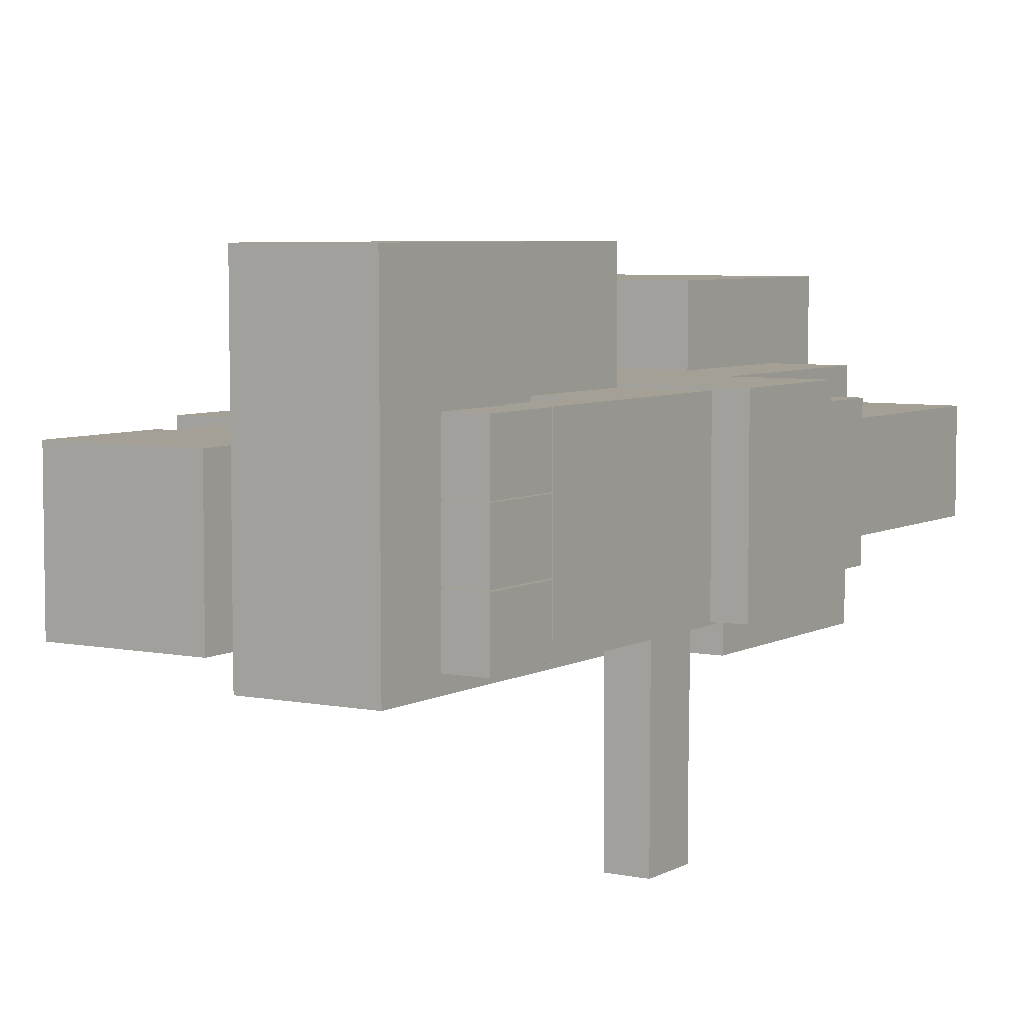
<metadata>
{"format":"obj","ext":"obj","renderer":"f3d","projection":"perspective","resolution":1024,"background":"white","views":[{"elev":5.7,"azim":-147.7,"up":"+Y"}]}
</metadata>
<code>
g Boss34
v -0.5 -0.25 0.6875
v 0.5 -0.25 0.6875
v 0.5 0.25 0.6875
v -0.5 0.25 0.6875
v -0.5 -0.25 1.438
v -0.5 0.25 1.438
v 0.5 0.25 1.438
v 0.5 -0.25 1.438
v -0.5 -0.25 0.6875
v -0.5 -0.25 1.438
v 0.5 -0.25 1.438
v 0.5 -0.25 0.6875
v 0.5 -0.25 0.6875
v 0.5 -0.25 1.438
v 0.5 0.25 1.438
v 0.5 0.25 0.6875
v 0.5 0.25 0.6875
v 0.5 0.25 1.438
v -0.5 0.25 1.438
v -0.5 0.25 0.6875
v -0.5 0.25 0.6875
v -0.5 0.25 1.438
v -0.5 -0.25 1.438
v -0.5 -0.25 0.6875
v -0.25 -0.3442 2.214
v 0.25 -0.3442 2.214
v 0.25 0.1413 2.333
v -0.25 0.1413 2.333
v -0.25 -0.4637 2.699
v -0.25 0.02181 2.819
v 0.25 0.02181 2.819
v 0.25 -0.4637 2.699
v -0.25 -0.3442 2.214
v -0.25 -0.4637 2.699
v 0.25 -0.4637 2.699
v 0.25 -0.3442 2.214
v 0.25 -0.3442 2.214
v 0.25 -0.4637 2.699
v 0.25 0.02181 2.819
v 0.25 0.1413 2.333
v 0.25 0.1413 2.333
v 0.25 0.02181 2.819
v -0.25 0.02181 2.819
v -0.25 0.1413 2.333
v -0.25 0.1413 2.333
v -0.25 0.02181 2.819
v -0.25 -0.4637 2.699
v -0.25 -0.3442 2.214
v -0.625 -0.3776 1.438
v 0.625 -0.3776 1.438
v 0.625 0.3724 1.438
v -0.625 0.3724 1.438
v -0.625 -0.3776 1.438
v -0.625 -0.3776 2.188
v 0.625 -0.3776 2.188
v 0.625 -0.3776 1.438
v 0.625 -0.3776 1.438
v 0.625 -0.3776 2.188
v 0.625 0.3724 2.188
v 0.625 0.3724 1.438
v -0.625 0.3724 1.438
v -0.625 0.3724 2.188
v -0.625 -0.3776 2.188
v -0.625 -0.3776 1.438
v -0 -0.25 0.125
v -0 -0.1875 0.125
v 0.5 -0.1875 0.125
v 0.5 -0.25 0.125
v -0 -0.25 0
v -0 -0.25 0.125
v 0.5 -0.25 0.125
v 0.5 -0.25 0
v 0.5 0.25 0.4375
v 0.5 0.25 0
v 0.5 -0.1875 0.125
v 0.5 -0.1875 0.4375
v 0.5 -0.25 0
v 0.5 -0.25 0.125
v -0 -0.1875 0.125
v -0 0.25 0
v -0 0.25 0.4375
v -0 -0.1875 0.4375
v -0 -0.25 0
v -0 -0.25 0.125
v 0.5 0.25 0
v -0 0.25 0
v -0 -0.25 0
v 0.5 -0.25 0
v -0.375 -0.125 0.6875
v -0.375 0.125 0.6875
v -0.125 0.125 0.6875
v -0.125 -0.125 0.6875
v -0.375 -0.125 0.125
v -0.375 -0.125 0.6875
v -0.125 -0.125 0.6875
v -0.125 -0.125 0.125
v -0.125 -0.125 0.125
v -0.125 -0.125 0.6875
v -0.125 0.125 0.6875
v -0.125 0.125 0
v -0.125 -0.25 0
v -0.125 -0.25 0.125
v -0.125 0.125 0
v -0.125 0.125 0.6875
v -0.375 0.125 0.6875
v -0.375 0.125 0
v -0.375 0.125 0
v -0.375 0.125 0.6875
v -0.375 -0.125 0.6875
v -0.375 -0.125 0.125
v -0.375 -0.25 0
v -0.375 -0.25 0.125
v -0.375 -0.25 0.125
v -0.375 -0.125 0.125
v -0.125 -0.125 0.125
v -0.125 -0.25 0.125
v -0.375 -0.25 0
v -0.375 -0.25 0.125
v -0.125 -0.25 0.125
v -0.125 -0.25 0
v -0.375 -0.25 0
v -0.125 -0.25 0
v -0.125 0.125 0
v -0.375 0.125 0
v -0.9679 -0.04506 1.438
v -0.6554 -0.04506 1.438
v -0.6554 0.2674 1.438
v -0.9679 0.2674 1.438
v -0.9679 -0.04506 2.188
v -0.9679 0.2674 2.188
v -0.6554 0.2674 2.188
v -0.6554 -0.04506 2.188
v -0.9679 -0.04506 1.438
v -0.9679 -0.04506 2.188
v -0.6554 -0.04506 2.188
v -0.6554 -0.04506 1.438
v -0.6554 -0.04506 1.438
v -0.6554 -0.04506 2.188
v -0.6554 0.2674 2.188
v -0.6554 0.2674 1.438
v -0.6554 0.2674 1.438
v -0.6554 0.2674 2.188
v -0.9679 0.2674 2.188
v -0.9679 0.2674 1.438
v -0.9679 0.2674 1.438
v -0.9679 0.2674 2.188
v -0.9679 -0.04506 2.188
v -0.9679 -0.04506 1.438
v 0.1899 -0.05321 2.254
v 0.1899 -0.428 2.166
v 0.1899 -0.4656 2.326
v 0.1899 -0.09084 2.414
v -0.1917 -0.05321 2.254
v -0.1917 -0.09084 2.414
v -0.1917 -0.4656 2.326
v -0.1917 -0.428 2.166
v 0.1899 -0.05321 2.254
v -0.1917 -0.05321 2.254
v -0.1917 -0.428 2.166
v 0.1899 -0.428 2.166
v 0.1899 -0.428 2.166
v -0.1917 -0.428 2.166
v -0.1917 -0.4656 2.326
v 0.1899 -0.4656 2.326
v 0.1899 -0.4656 2.326
v -0.1917 -0.4656 2.326
v -0.1917 -0.09084 2.414
v 0.1899 -0.09084 2.414
v 0.1899 -0.09084 2.414
v -0.1917 -0.09084 2.414
v -0.1917 -0.05321 2.254
v 0.1899 -0.05321 2.254
v 0.1072 -0.4529 2.323
v 0.1694 -0.4471 2.325
v 0.1632 -0.3898 2.349
v 0.1011 -0.3957 2.347
v 0.1077 -0.4773 2.38
v 0.1016 -0.4201 2.405
v 0.1638 -0.4142 2.407
v 0.1699 -0.4714 2.382
v 0.1072 -0.4529 2.323
v 0.1077 -0.4773 2.38
v 0.1699 -0.4714 2.382
v 0.1694 -0.4471 2.325
v 0.1694 -0.4471 2.325
v 0.1699 -0.4714 2.382
v 0.1638 -0.4142 2.407
v 0.1632 -0.3898 2.349
v 0.1632 -0.3898 2.349
v 0.1638 -0.4142 2.407
v 0.1016 -0.4201 2.405
v 0.1011 -0.3957 2.347
v 0.1011 -0.3957 2.347
v 0.1016 -0.4201 2.405
v 0.1077 -0.4773 2.38
v 0.1072 -0.4529 2.323
v 0.6875 -0.01381 1.062
v 0.9375 -0.01381 1.062
v 0.9375 0.2362 1.062
v 0.6875 0.2362 1.062
v 0.6875 -0.01381 2.188
v 0.6875 0.2362 2.188
v 0.9375 0.2362 2.188
v 0.9375 -0.01381 2.188
v 0.6875 -0.01381 1.062
v 0.6875 -0.01381 2.188
v 0.9375 -0.01381 2.188
v 0.9375 -0.01381 1.062
v 0.9375 -0.01381 1.062
v 0.9375 -0.01381 2.188
v 0.9375 0.2362 2.188
v 0.9375 0.2362 1.062
v 0.9375 0.2362 1.062
v 0.9375 0.2362 2.188
v 0.6875 0.2362 2.188
v 0.6875 0.2362 1.062
v 0.6875 0.2362 1.062
v 0.6875 0.2362 2.188
v 0.6875 -0.01381 2.188
v 0.6875 -0.01381 1.062
v -0.1498 -0.4366 2.32
v -0.09104 -0.4571 2.314
v -0.06978 -0.4018 2.334
v -0.1285 -0.3814 2.34
v -0.151 -0.4574 2.379
v -0.1297 -0.4022 2.399
v -0.07097 -0.4226 2.393
v -0.09223 -0.4779 2.373
v -0.1498 -0.4366 2.32
v -0.151 -0.4574 2.379
v -0.09223 -0.4779 2.373
v -0.09104 -0.4571 2.314
v -0.09104 -0.4571 2.314
v -0.09223 -0.4779 2.373
v -0.07097 -0.4226 2.393
v -0.06978 -0.4018 2.334
v -0.06978 -0.4018 2.334
v -0.07097 -0.4226 2.393
v -0.1297 -0.4022 2.399
v -0.1285 -0.3814 2.34
v -0.1285 -0.3814 2.34
v -0.1297 -0.4022 2.399
v -0.151 -0.4574 2.379
v -0.1498 -0.4366 2.32
v 0.0625 -0.1875 0.6875
v 0.0625 0.25 0.6875
v 0.4375 0.25 0.6875
v 0.4375 -0.1875 0.6875
v 0.0625 -0.1875 0.4375
v 0.0625 -0.1875 0.6875
v 0.4375 -0.1875 0.6875
v 0.4375 -0.1875 0.4375
v 0.5 -0.1875 0.125
v -0 -0.1875 0.125
v -0 -0.1875 0.4375
v 0.5 -0.1875 0.4375
v 0.4375 -0.1875 0.4375
v 0.4375 -0.1875 0.6875
v 0.4375 0.25 0.6875
v 0.4375 0.25 0.4375
v 0.4375 0.25 0.4375
v 0.4375 0.25 0.6875
v 0.0625 0.25 0.6875
v 0.0625 0.25 0.4375
v -0 0.25 0
v 0.5 0.25 0
v 0.5 0.25 0.4375
v -0 0.25 0.4375
v 0.0625 0.25 0.4375
v 0.0625 0.25 0.6875
v 0.0625 -0.1875 0.6875
v 0.0625 -0.1875 0.4375
v -1.029 -0.1076 1.438
v -1.029 0.3299 1.438
v -0.592 0.3299 1.438
v -0.592 -0.1076 1.438
v -1.029 -0.1076 1.125
v -1.029 -0.1076 1.438
v -0.592 -0.1076 1.438
v -0.592 -0.1076 1.125
v -0.592 -0.1076 1.125
v -0.592 -0.1076 1.438
v -0.592 0.3299 1.438
v -0.592 0.3299 1.125
v -0.592 0.3299 1.125
v -0.592 0.3299 1.438
v -1.029 0.3299 1.438
v -1.029 0.3299 1.125
v -1.029 0.3299 1.125
v -1.029 0.3299 1.438
v -1.029 -0.1076 1.438
v -1.029 -0.1076 1.125
v -1.092 -0.1701 0.6875
v -0.5295 -0.1701 0.6875
v -0.5295 0.3924 0.6875
v -1.092 0.3924 0.6875
v -1.092 -0.1701 0.6875
v -1.092 -0.1701 1.125
v -0.5295 -0.1701 1.125
v -0.5295 -0.1701 0.6875
v -0.5295 -0.1701 0.6875
v -0.5295 -0.1701 1.125
v -0.5295 0.3924 1.125
v -0.5295 0.3924 0.6875
v -0.5295 0.3924 0.6875
v -0.5295 0.3924 1.125
v -1.092 0.3924 1.125
v -1.092 0.3924 0.6875
v -1.092 0.3924 0.6875
v -1.092 0.3924 1.125
v -1.092 -0.1701 1.125
v -1.092 -0.1701 0.6875
v -1.092 -0.1701 1.125
v -1.092 0.3924 1.125
v -1.029 0.3299 1.125
v -1.029 -0.1076 1.125
v -0.5295 -0.1701 1.125
v -0.592 -0.1076 1.125
v -0.5295 0.3924 1.125
v -0.592 0.3299 1.125
v 0.4375 -0.1875 0.4375
v 0.4375 0.25 0.4375
v 0.5 0.25 0.4375
v 0.5 -0.1875 0.4375
v 0.0625 0.25 0.4375
v 0.0625 -0.1875 0.4375
v -0 -0.1875 0.4375
v -0 0.25 0.4375
v -0.375 0.3724 1.688
v 0.375 0.3724 1.688
v 0.375 0.6224 1.688
v -0.375 0.6224 1.688
v -0.375 0.1849 2.438
v -0.375 0.6224 2.438
v 0.375 0.6224 2.438
v 0.375 0.1849 2.438
v 0.375 0.3724 1.688
v 0.375 0.3724 2.188
v 0.375 0.6224 2.438
v 0.375 0.6224 1.688
v 0.375 0.1849 2.188
v 0.375 0.1849 2.438
v 0.375 0.6224 1.688
v 0.375 0.6224 2.438
v -0.375 0.6224 2.438
v -0.375 0.6224 1.688
v -0.375 0.6224 1.688
v -0.375 0.6224 2.438
v -0.375 0.3724 2.188
v -0.375 0.3724 1.688
v -0.375 0.1849 2.438
v -0.375 0.1849 2.188
v 0.375 0.3724 1.688
v 0.625 0.3724 1.438
v 0.625 0.3724 2.188
v 0.375 0.3724 2.188
v -0.625 0.3724 1.438
v -0.375 0.3724 1.688
v -0.625 0.3724 2.188
v -0.375 0.3724 2.188
v -0.375 0.1849 2.188
v -0.625 -0.3776 2.188
v -0.625 0.3724 2.188
v -0.375 0.3724 2.188
v 0.375 0.1849 2.188
v 0.625 -0.3776 2.188
v 0.625 0.3724 2.188
v 0.375 0.3724 2.188
v -0.375 0.1849 2.188
v -0.375 0.1849 2.438
v 0.375 0.1849 2.438
v 0.375 0.1849 2.188
v -0.9906 -0.179 0.2771
v -0.7406 -0.179 0.2771
v -0.7406 0.3835 0.2771
v -0.9906 0.3835 0.2771
v -0.9906 -0.179 0.7146
v -0.9906 0.3835 0.7146
v -0.7406 0.3835 0.7146
v -0.7406 -0.179 0.7146
v -0.9906 -0.179 0.2771
v -0.9906 -0.179 0.7146
v -0.7406 -0.179 0.7146
v -0.7406 -0.179 0.2771
v -0.7406 -0.179 0.2771
v -0.7406 -0.179 0.7146
v -0.7406 0.3835 0.7146
v -0.7406 0.3835 0.2771
v -0.7406 0.3835 0.2771
v -0.7406 0.3835 0.7146
v -0.9906 0.3835 0.7146
v -0.9906 0.3835 0.2771
v -0.9906 0.3835 0.2771
v -0.9906 0.3835 0.7146
v -0.9906 -0.179 0.7146
v -0.9906 -0.179 0.2771
v -0.9906 0.3835 0.2771
v -0.8656 0.3835 0.2771
v -0.8656 0.196 0.2771
v -0.9906 0.196 0.2771
v -0.9906 0.3835 -0.03536
v -0.9906 0.196 -0.03536
v -0.8656 0.196 -0.03536
v -0.8656 0.3835 -0.03536
v -0.9906 0.3835 0.2771
v -0.9906 0.3835 -0.03536
v -0.8656 0.3835 -0.03536
v -0.8656 0.3835 0.2771
v -0.8656 0.3835 0.2771
v -0.8656 0.3835 -0.03536
v -0.8656 0.196 -0.03536
v -0.8656 0.196 0.2771
v -0.8656 0.196 0.2771
v -0.8656 0.196 -0.03536
v -0.9906 0.196 -0.03536
v -0.9906 0.196 0.2771
v -0.9906 0.196 0.2771
v -0.9906 0.196 -0.03536
v -0.9906 0.3835 -0.03536
v -0.9906 0.3835 0.2771
v -0.9906 0.196 0.2771
v -0.8656 0.196 0.2771
v -0.8656 0.008504 0.2771
v -0.9906 0.008504 0.2771
v -0.9906 0.196 -0.03536
v -0.9906 0.008502 -0.03536
v -0.8656 0.008502 -0.03536
v -0.8656 0.196 -0.03536
v -0.9906 0.196 0.2771
v -0.9906 0.196 -0.03536
v -0.8656 0.196 -0.03536
v -0.8656 0.196 0.2771
v -0.8656 0.196 0.2771
v -0.8656 0.196 -0.03536
v -0.8656 0.008502 -0.03536
v -0.8656 0.008504 0.2771
v -0.8656 0.008504 0.2771
v -0.8656 0.008502 -0.03536
v -0.9906 0.008502 -0.03536
v -0.9906 0.008504 0.2771
v -0.9906 0.008504 0.2771
v -0.9906 0.008502 -0.03536
v -0.9906 0.196 -0.03536
v -0.9906 0.196 0.2771
v -0.9906 0.008503 0.2771
v -0.8656 0.008503 0.2771
v -0.8656 -0.179 0.2771
v -0.9906 -0.179 0.2771
v -0.9906 0.008502 -0.03536
v -0.9906 -0.179 -0.03536
v -0.8656 -0.179 -0.03536
v -0.8656 0.008502 -0.03536
v -0.9906 0.008503 0.2771
v -0.9906 0.008502 -0.03536
v -0.8656 0.008502 -0.03536
v -0.8656 0.008503 0.2771
v -0.8656 0.008503 0.2771
v -0.8656 0.008502 -0.03536
v -0.8656 -0.179 -0.03536
v -0.8656 -0.179 0.2771
v -0.8656 -0.179 0.2771
v -0.8656 -0.179 -0.03536
v -0.9906 -0.179 -0.03536
v -0.9906 -0.179 0.2771
v -0.9906 -0.179 0.2771
v -0.9906 -0.179 -0.03536
v -0.9906 0.008502 -0.03536
v -0.9906 0.008503 0.2771
v -0.989 0.3821 -0.03589
v -0.8672 0.3821 -0.03589
v -0.8672 0.1974 -0.03589
v -0.989 0.1974 -0.03589
v -0.989 0.3821 -0.2854
v -0.989 0.1974 -0.2854
v -0.8672 0.1974 -0.2854
v -0.8672 0.3821 -0.2854
v -0.989 0.3821 -0.03589
v -0.989 0.3821 -0.2854
v -0.8672 0.3821 -0.2854
v -0.8672 0.3821 -0.03589
v -0.8672 0.3821 -0.03589
v -0.8672 0.3821 -0.2854
v -0.8672 0.1974 -0.2854
v -0.8672 0.1974 -0.03589
v -0.8672 0.1974 -0.03589
v -0.8672 0.1974 -0.2854
v -0.989 0.1974 -0.2854
v -0.989 0.1974 -0.03589
v -0.989 0.1974 -0.03589
v -0.989 0.1974 -0.2854
v -0.989 0.3821 -0.2854
v -0.989 0.3821 -0.03589
v -0.9895 0.1947 -0.03589
v -0.8667 0.1947 -0.03589
v -0.8667 0.009811 -0.03589
v -0.9895 0.009811 -0.03589
v -0.9895 0.1947 -0.2854
v -0.9895 0.009811 -0.2854
v -0.8667 0.009811 -0.2854
v -0.8667 0.1947 -0.2854
v -0.9895 0.1947 -0.03589
v -0.9895 0.1947 -0.2854
v -0.8667 0.1947 -0.2854
v -0.8667 0.1947 -0.03589
v -0.8667 0.1947 -0.03589
v -0.8667 0.1947 -0.2854
v -0.8667 0.009811 -0.2854
v -0.8667 0.009811 -0.03589
v -0.8667 0.009811 -0.03589
v -0.8667 0.009811 -0.2854
v -0.9895 0.009811 -0.2854
v -0.9895 0.009811 -0.03589
v -0.9895 0.009811 -0.03589
v -0.9895 0.009811 -0.2854
v -0.9895 0.1947 -0.2854
v -0.9895 0.1947 -0.03589
v -0.9898 0.006413 -0.03589
v -0.8664 0.006413 -0.03589
v -0.8664 -0.1769 -0.03589
v -0.9898 -0.1769 -0.03589
v -0.9898 0.006413 -0.2854
v -0.9898 -0.1769 -0.2854
v -0.8664 -0.1769 -0.2854
v -0.8664 0.006413 -0.2854
v -0.9898 0.006413 -0.03589
v -0.9898 0.006413 -0.2854
v -0.8664 0.006413 -0.2854
v -0.8664 0.006413 -0.03589
v -0.8664 0.006413 -0.03589
v -0.8664 0.006413 -0.2854
v -0.8664 -0.1769 -0.2854
v -0.8664 -0.1769 -0.03589
v -0.8664 -0.1769 -0.03589
v -0.8664 -0.1769 -0.2854
v -0.9898 -0.1769 -0.2854
v -0.9898 -0.1769 -0.03589
v -0.9898 -0.1769 -0.03589
v -0.9898 -0.1769 -0.2854
v -0.9898 0.006413 -0.2854
v -0.9898 0.006413 -0.03589
v -0.9906 -0.179 0.3991
v -0.8656 -0.179 0.3991
v -0.8656 -0.179 0.5866
v -0.9906 -0.179 0.5866
v -0.9906 -0.4915 0.3991
v -0.9906 -0.4915 0.5866
v -0.8656 -0.4915 0.5866
v -0.8656 -0.4915 0.3991
v -0.9906 -0.179 0.3991
v -0.9906 -0.4915 0.3991
v -0.8656 -0.4915 0.3991
v -0.8656 -0.179 0.3991
v -0.8656 -0.179 0.3991
v -0.8656 -0.4915 0.3991
v -0.8656 -0.4915 0.5866
v -0.8656 -0.179 0.5866
v -0.8656 -0.179 0.5866
v -0.8656 -0.4915 0.5866
v -0.9906 -0.4915 0.5866
v -0.9906 -0.179 0.5866
v -0.9906 -0.179 0.5866
v -0.9906 -0.4915 0.5866
v -0.9906 -0.4915 0.3991
v -0.9906 -0.179 0.3991
v -0.9892 -0.4918 0.4004
v -0.867 -0.4918 0.4004
v -0.867 -0.4918 0.5853
v -0.9892 -0.4918 0.5853
v -0.9892 -0.7415 0.4004
v -0.9892 -0.7415 0.5853
v -0.867 -0.7415 0.5853
v -0.867 -0.7415 0.4004
v -0.9892 -0.4918 0.4004
v -0.9892 -0.7415 0.4004
v -0.867 -0.7415 0.4004
v -0.867 -0.4918 0.4004
v -0.867 -0.4918 0.4004
v -0.867 -0.7415 0.4004
v -0.867 -0.7415 0.5853
v -0.867 -0.4918 0.5853
v -0.867 -0.4918 0.5853
v -0.867 -0.7415 0.5853
v -0.9892 -0.7415 0.5853
v -0.9892 -0.4918 0.5853
v -0.9892 -0.4918 0.5853
v -0.9892 -0.7415 0.5853
v -0.9892 -0.7415 0.4004
v -0.9892 -0.4918 0.4004
v -0.7391 0.737 -0.3302
v -0.7391 0.737 0.6699
v -0.7416 -0.263 0.6698
v -0.7416 -0.263 -0.3302
v -0.3391 0.736 0.6699
v -0.3391 0.736 -0.3301
v -0.3416 -0.264 -0.3302
v -0.3416 -0.264 0.6698
v -0.3391 0.736 -0.3301
v -0.3391 0.736 0.6699
v -0.7391 0.737 0.6699
v -0.7391 0.737 -0.3302
v -0.7416 -0.263 0.6698
v -0.3416 -0.264 0.6698
v -0.3416 -0.264 -0.3302
v -0.7416 -0.263 -0.3302
v -0.7391 0.737 0.6699
v -0.3391 0.736 0.6699
v -0.3416 -0.264 0.6698
v -0.7416 -0.263 0.6698
v -0.3391 0.736 -0.3301
v -0.7391 0.737 -0.3302
v -0.7416 -0.263 -0.3302
v -0.3416 -0.264 -0.3302
g Boss34_0
f -610 -611 -612
f -609 -610 -612
f -606 -607 -608
f -605 -606 -608
f -602 -603 -604
f -601 -602 -604
f -598 -599 -600
f -597 -598 -600
f -594 -595 -596
f -593 -594 -596
f -590 -591 -592
f -589 -590 -592
f -586 -587 -588
f -585 -586 -588
f -582 -583 -584
f -581 -582 -584
f -578 -579 -580
f -577 -578 -580
f -574 -575 -576
f -573 -574 -576
f -570 -571 -572
f -569 -570 -572
f -566 -567 -568
f -565 -566 -568
f -562 -563 -564
f -561 -562 -564
f -558 -559 -560
f -557 -558 -560
f -554 -555 -556
f -553 -554 -556
f -550 -551 -552
f -549 -550 -552
f -546 -547 -548
f -545 -546 -548
f -542 -543 -544
f -541 -542 -544
f -538 -539 -540
f -537 -538 -540
f -536 -539 -538
f -535 -536 -538
f -532 -533 -534
f -531 -532 -534
f -530 -534 -533
f -529 -534 -530
f -526 -527 -528
f -525 -526 -528
f -522 -523 -524
f -521 -522 -524
f -518 -519 -520
f -517 -518 -520
f -514 -515 -516
f -513 -514 -516
f -512 -513 -516
f -516 -511 -512
f -508 -509 -510
f -507 -508 -510
f -504 -505 -506
f -503 -504 -506
f -502 -503 -506
f -501 -503 -502
f -498 -499 -500
f -497 -498 -500
f -494 -495 -496
f -493 -494 -496
f -490 -491 -492
f -489 -490 -492
f -486 -487 -488
f -485 -486 -488
f -482 -483 -484
f -481 -482 -484
f -478 -479 -480
f -477 -478 -480
f -474 -475 -476
f -473 -474 -476
f -470 -471 -472
f -469 -470 -472
f -466 -467 -468
f -465 -466 -468
f -462 -463 -464
f -461 -462 -464
f -458 -459 -460
f -457 -458 -460
f -454 -455 -456
f -453 -454 -456
f -450 -451 -452
f -449 -450 -452
f -446 -447 -448
f -445 -446 -448
f -442 -443 -444
f -441 -442 -444
f -438 -439 -440
f -437 -438 -440
f -434 -435 -436
f -433 -434 -436
f -430 -431 -432
f -429 -430 -432
f -426 -427 -428
f -425 -426 -428
f -422 -423 -424
f -421 -422 -424
f -418 -419 -420
f -417 -418 -420
f -414 -415 -416
f -413 -414 -416
f -410 -411 -412
f -409 -410 -412
f -406 -407 -408
f -405 -406 -408
f -402 -403 -404
f -401 -402 -404
f -398 -399 -400
f -397 -398 -400
f -394 -395 -396
f -393 -394 -396
f -390 -391 -392
f -389 -390 -392
f -386 -387 -388
f -385 -386 -388
f -382 -383 -384
f -381 -382 -384
f -378 -379 -380
f -377 -378 -380
f -374 -375 -376
f -373 -374 -376
f -370 -371 -372
f -369 -370 -372
f -366 -367 -368
f -365 -366 -368
f -362 -363 -364
f -361 -362 -364
f -360 -361 -364
f -359 -360 -364
f -359 -364 -358
f -360 -357 -361
f -354 -355 -356
f -353 -354 -356
f -350 -351 -352
f -349 -350 -352
f -348 -349 -352
f -347 -348 -352
f -346 -347 -352
f -345 -349 -348
f -342 -343 -344
f -341 -342 -344
f -338 -339 -340
f -337 -338 -340
f -334 -335 -336
f -333 -334 -336
f -330 -331 -332
f -329 -330 -332
f -326 -327 -328
f -325 -326 -328
f -322 -323 -324
f -321 -322 -324
f -318 -319 -320
f -317 -318 -320
f -314 -315 -316
f -313 -314 -316
f -310 -311 -312
f -309 -310 -312
f -306 -307 -308
f -305 -306 -308
f -302 -303 -304
f -301 -302 -304
f -298 -299 -300
f -297 -298 -300
f -297 -300 -296
f -295 -297 -296
f -295 -296 -294
f -293 -295 -294
f -293 -294 -299
f -298 -293 -299
f -290 -291 -292
f -289 -290 -292
f -286 -287 -288
f -285 -286 -288
f -282 -283 -284
f -281 -282 -284
f -278 -279 -280
f -277 -278 -280
f -274 -275 -276
f -273 -274 -276
f -275 -274 -272
f -274 -271 -272
f -268 -269 -270
f -267 -268 -270
f -264 -265 -266
f -263 -264 -266
f -262 -265 -264
f -261 -262 -264
f -258 -259 -260
f -257 -258 -260
f -259 -256 -260
f -256 -255 -260
f -256 -254 -255
f -254 -253 -255
f -250 -251 -252
f -249 -250 -252
f -252 -251 -248
f -251 -247 -248
f -247 -246 -248
f -246 -245 -248
f -242 -243 -244
f -241 -242 -244
f -238 -239 -240
f -237 -238 -240
f -234 -235 -236
f -233 -234 -236
f -230 -231 -232
f -229 -230 -232
f -226 -227 -228
f -225 -226 -228
f -222 -223 -224
f -221 -222 -224
f -218 -219 -220
f -217 -218 -220
f -214 -215 -216
f -213 -214 -216
f -210 -211 -212
f -209 -210 -212
f -206 -207 -208
f -205 -206 -208
f -202 -203 -204
f -201 -202 -204
f -198 -199 -200
f -197 -198 -200
f -194 -195 -196
f -193 -194 -196
f -190 -191 -192
f -189 -190 -192
f -186 -187 -188
f -185 -186 -188
f -182 -183 -184
f -181 -182 -184
f -178 -179 -180
f -177 -178 -180
f -174 -175 -176
f -173 -174 -176
f -170 -171 -172
f -169 -170 -172
f -166 -167 -168
f -165 -166 -168
f -162 -163 -164
f -161 -162 -164
f -158 -159 -160
f -157 -158 -160
f -154 -155 -156
f -153 -154 -156
f -150 -151 -152
f -149 -150 -152
f -146 -147 -148
f -145 -146 -148
f -142 -143 -144
f -141 -142 -144
f -138 -139 -140
f -137 -138 -140
f -134 -135 -136
f -133 -134 -136
f -130 -131 -132
f -129 -130 -132
f -126 -127 -128
f -125 -126 -128
f -122 -123 -124
f -121 -122 -124
f -118 -119 -120
f -117 -118 -120
f -114 -115 -116
f -113 -114 -116
f -110 -111 -112
f -109 -110 -112
f -106 -107 -108
f -105 -106 -108
f -102 -103 -104
f -101 -102 -104
f -98 -99 -100
f -97 -98 -100
f -94 -95 -96
f -93 -94 -96
f -90 -91 -92
f -89 -90 -92
f -86 -87 -88
f -85 -86 -88
f -82 -83 -84
f -81 -82 -84
f -78 -79 -80
f -77 -78 -80
f -74 -75 -76
f -73 -74 -76
f -70 -71 -72
f -69 -70 -72
f -66 -67 -68
f -65 -66 -68
f -62 -63 -64
f -61 -62 -64
f -58 -59 -60
f -57 -58 -60
f -54 -55 -56
f -53 -54 -56
f -50 -51 -52
f -49 -50 -52
f -46 -47 -48
f -45 -46 -48
f -42 -43 -44
f -41 -42 -44
f -38 -39 -40
f -37 -38 -40
f -34 -35 -36
f -33 -34 -36
f -30 -31 -32
f -29 -30 -32
f -26 -27 -28
f -25 -26 -28
f -22 -23 -24
f -21 -22 -24
f -18 -19 -20
f -17 -18 -20
f -14 -15 -16
f -13 -14 -16
f -10 -11 -12
f -9 -10 -12
f -6 -7 -8
f -5 -6 -8
f -2 -3 -4
f -1 -2 -4

</code>
